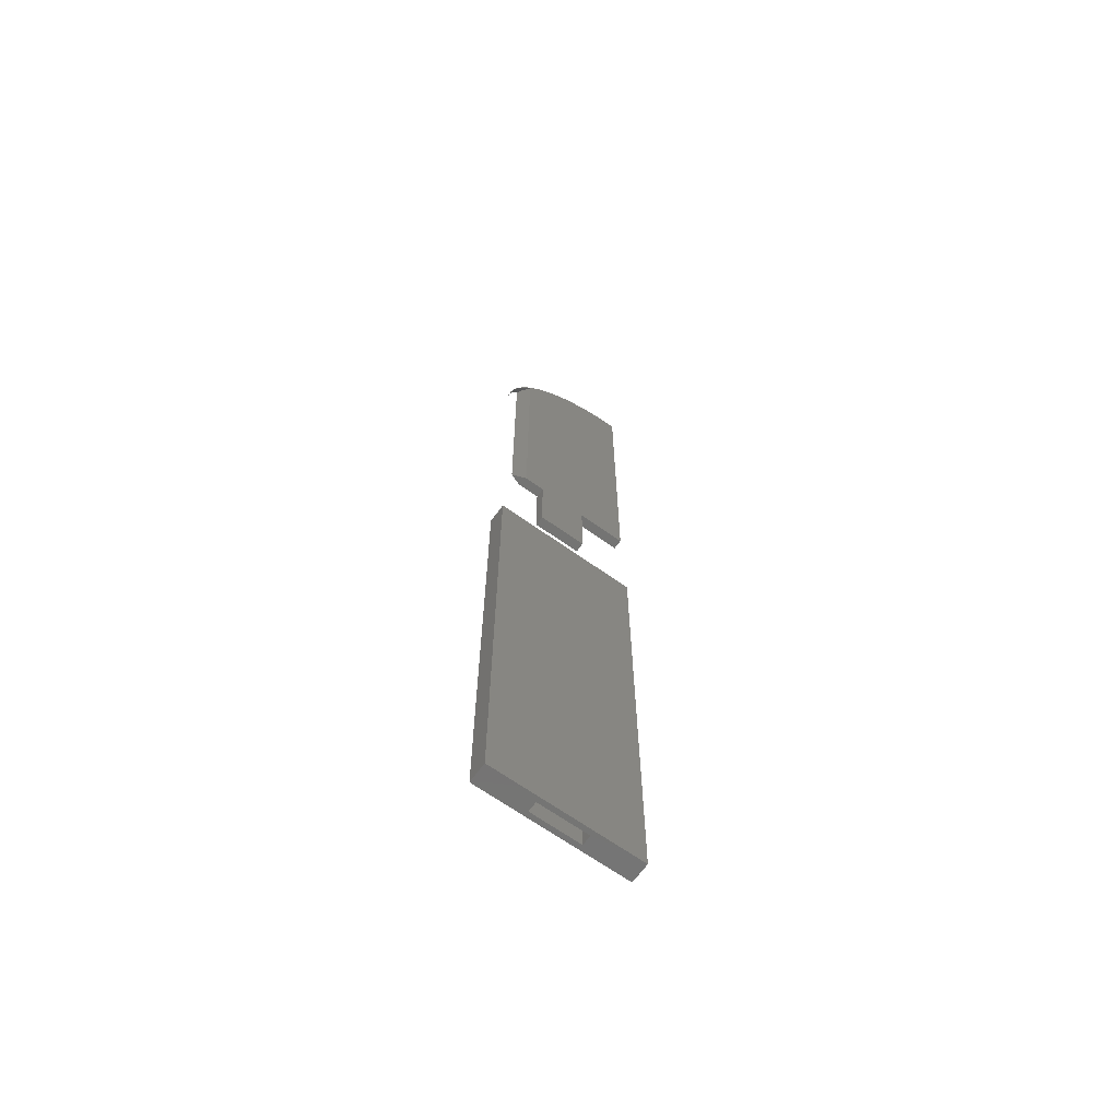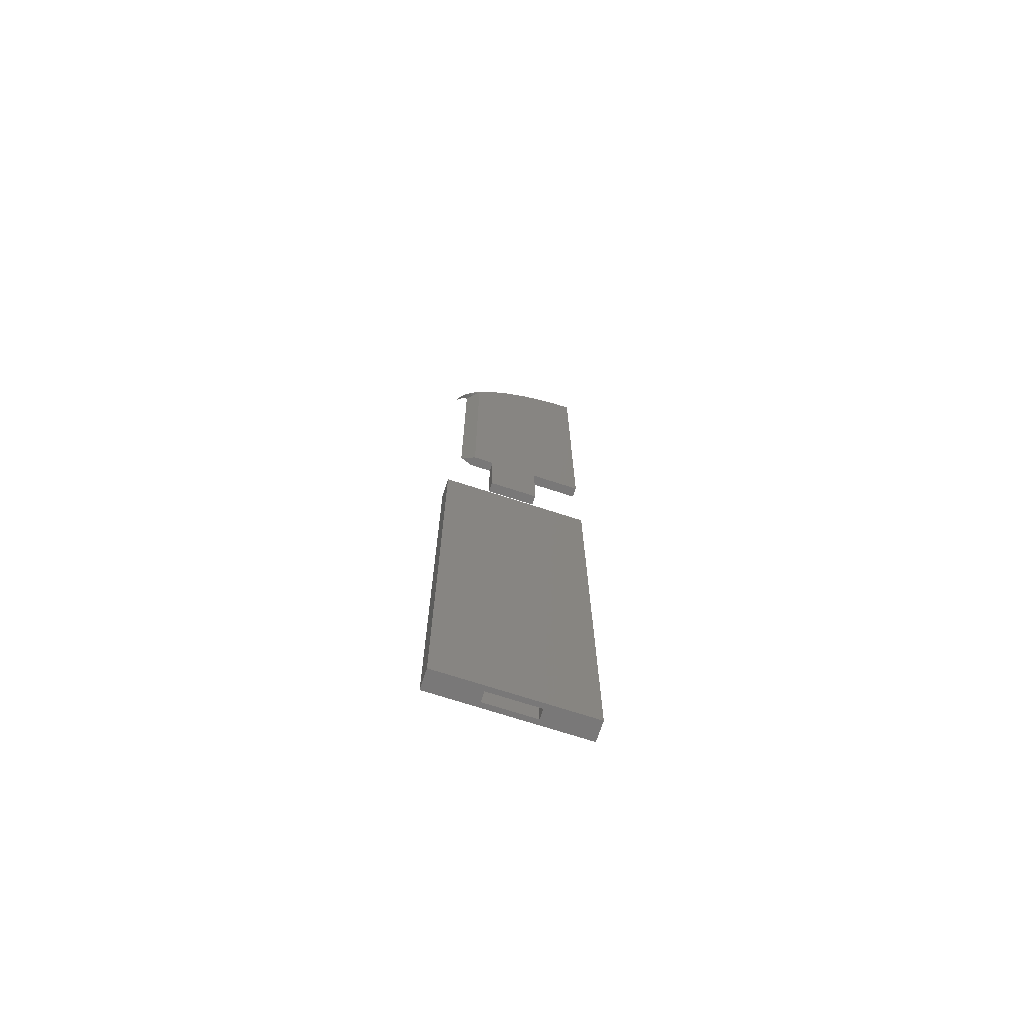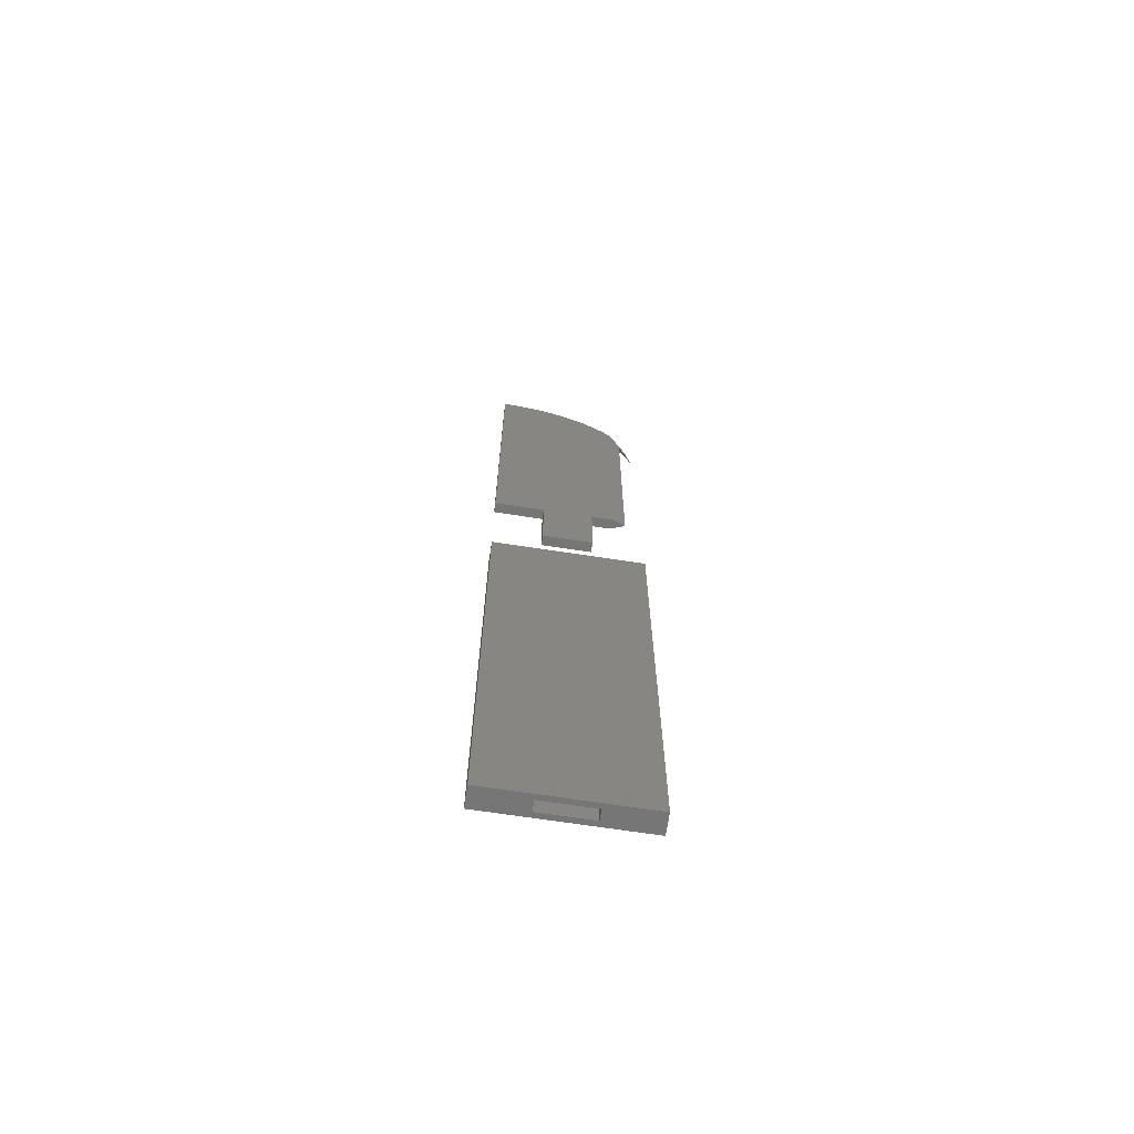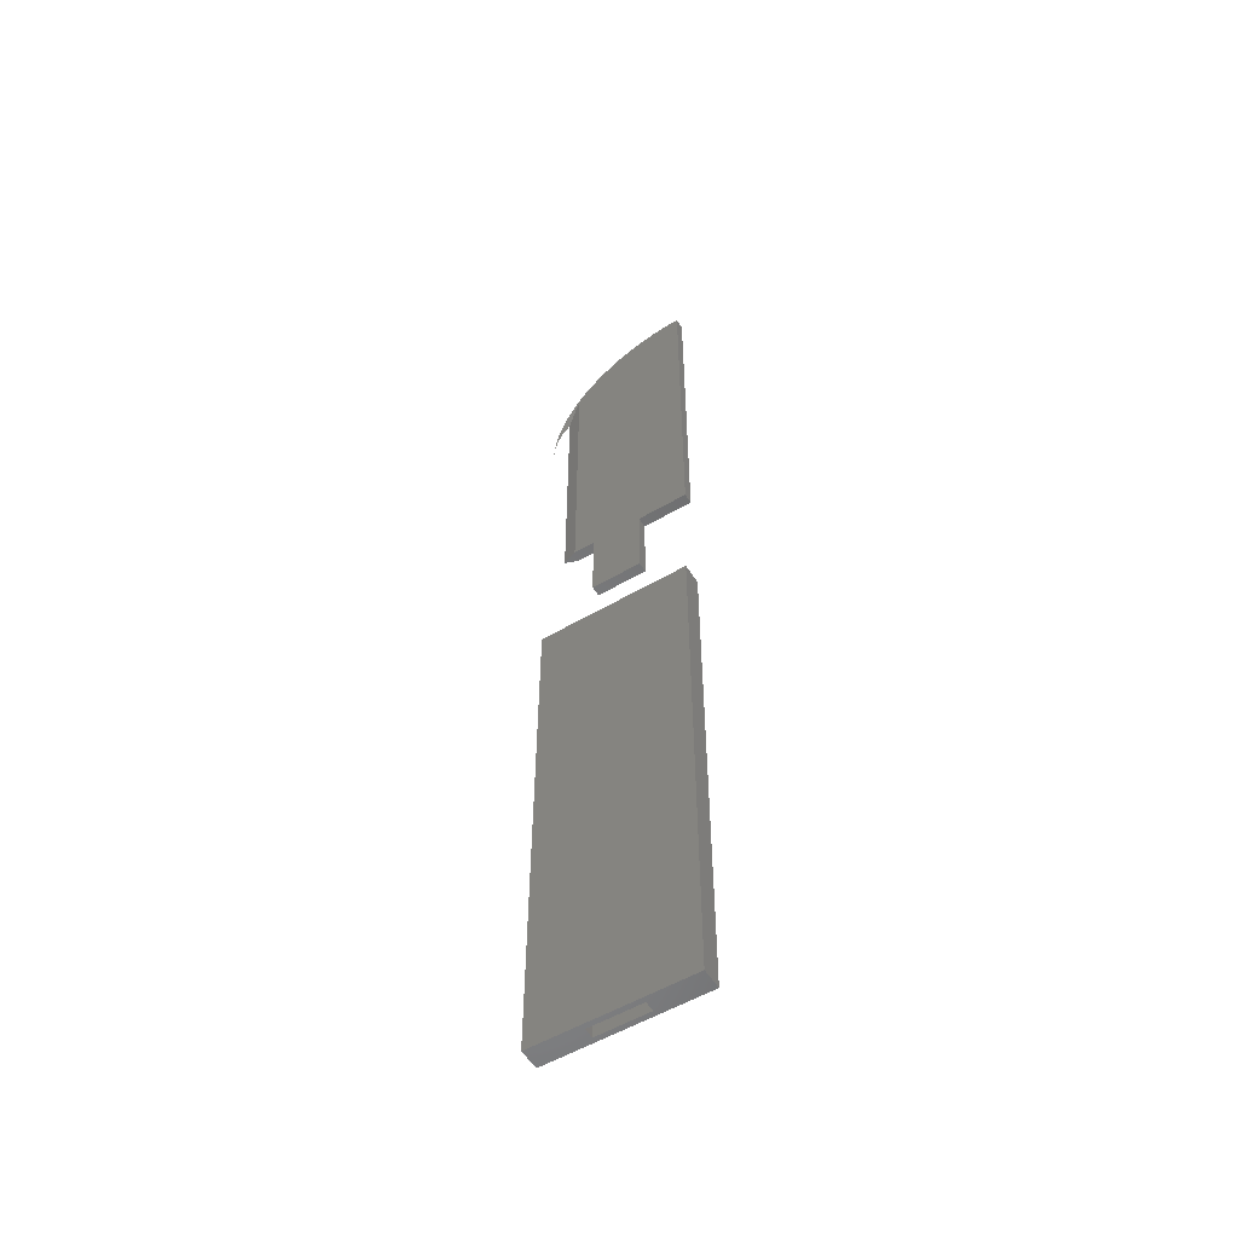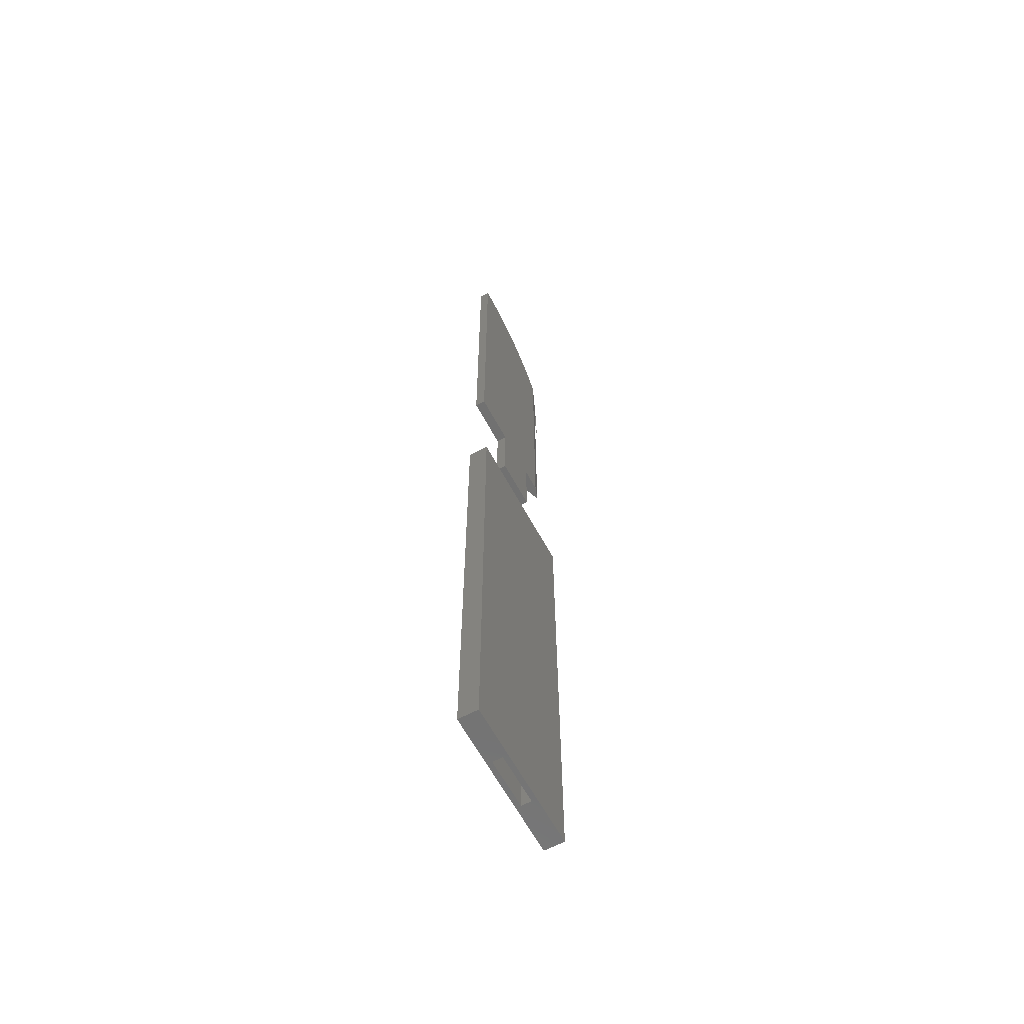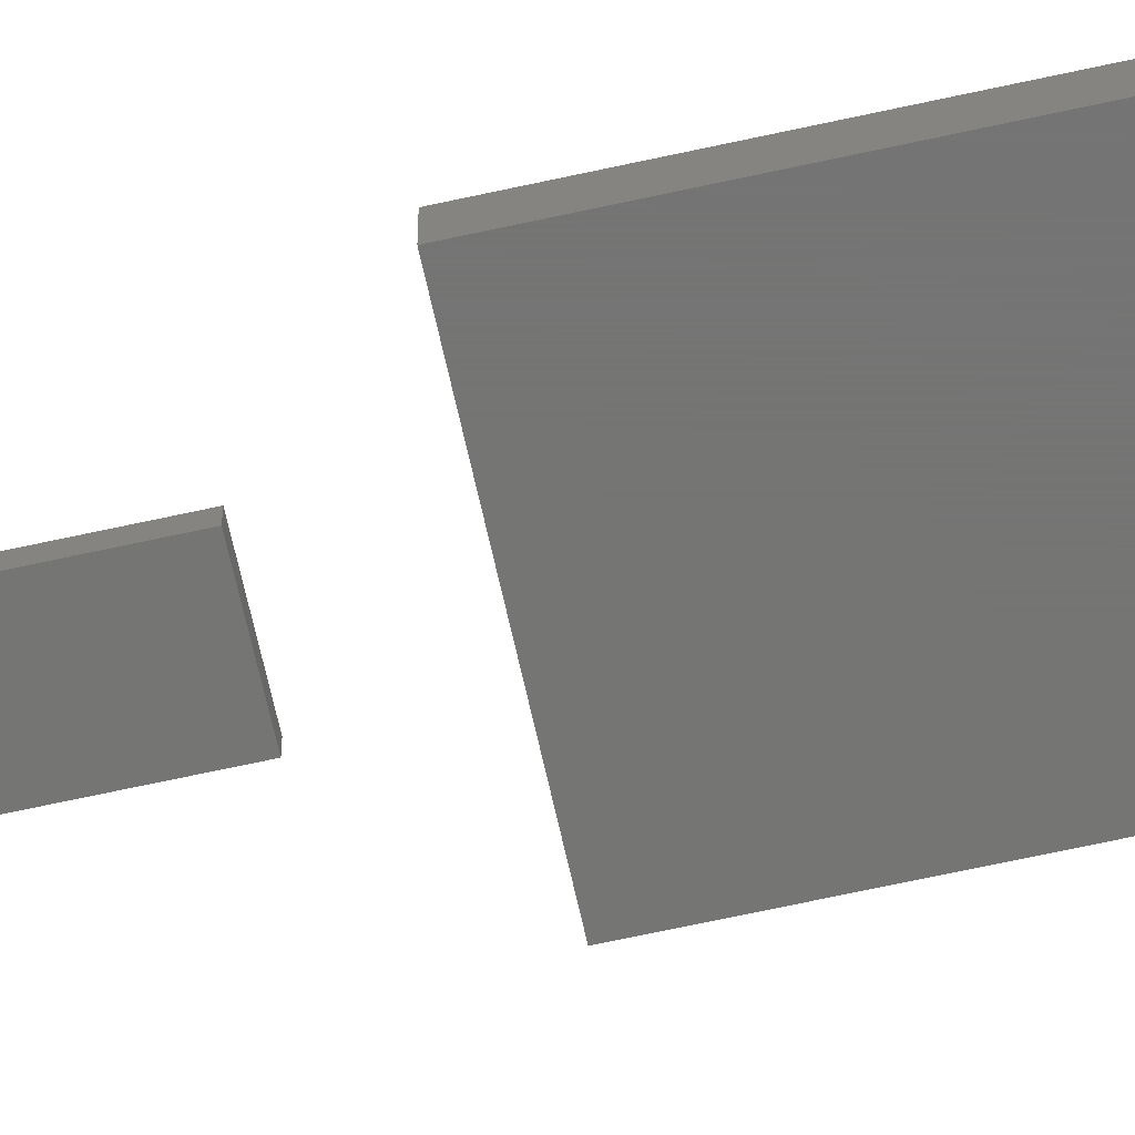
<metadata>
{"format":"stl","ext":"stl","renderer":"f3d","projection":"perspective","resolution":1024,"background":"white","views":[{"elev":-66.1,"azim":-35.7,"up":"+Y"},{"elev":-71.3,"azim":-18.0,"up":"+Y"},{"elev":-68.5,"azim":171.3,"up":"+Y"},{"elev":-55.0,"azim":31.8,"up":"+Y"},{"elev":-62.9,"azim":118.3,"up":"+Y"},{"elev":-67.0,"azim":-77.5,"up":"+Z"}]}
</metadata>
<code>
# stl→obj: 77 verts, 150 faces
v 5 -50 -1
v -15 -50 -2
v 15 -50 -2
v -5 -50 -1
v -5 -50 1
v -15 -50 2
v 15 -50 2
v 5 -50 1
v -15 50 -2
v 15 50 -2
v -15 50 2
v 15 50 2
v 5 50 -1
v -5 50 -1
v 5 50 1
v -5 50 1
v -5 60 1
v -5 60 -1
v 5 60 -1
v 5 60 1
v -5 75 -1
v -9.505 132.3 -1
v -9.505 75 -1
v -8.19 134 -1
v -6.213 136.2 -1
v -4.032 138.2 -1
v -1.667 139.9 -1
v 0.8581 141.5 -1
v 3.519 142.7 -1
v 5 75 -1
v 6.291 143.7 -1
v 9.147 144.4 -1
v 12.06 144.9 -1
v 15 145 -1
v 15 75 -1
v -5 75 1
v 15 145 1
v 5 75 1
v 15 75 1
v 12.06 144.9 1
v 9.147 144.4 1
v 6.291 143.7 1
v 3.519 142.7 1
v 0.8581 141.5 1
v -1.667 139.9 1
v -4.032 138.2 1
v -6.213 136.2 1
v -15 115 1
v -14.85 117.9 1
v -14.86 117.9 1
v -14.42 120.9 1
v -14.39 120.9 1
v -13.71 123.7 1
v -13.63 123.7 1
v -12.72 126.5 1
v -12.57 126.5 1
v -11.46 129.1 1
v -11.23 129.1 1
v -9.944 131.7 1
v -9.62 131.7 1
v -8.19 134 1
v -9.152 132.3 1
v -9.152 75 1
v -9.944 131.7 -0.8402
v -12.72 126.5 0.1688
v -12.2 126.5 -0.01958
v -13.71 123.7 0.5298
v -13.42 123.7 0.4232
v -14.42 120.9 0.7902
v -14.29 120.9 0.7426
v -14.86 117.9 0.9474
v -14.82 117.9 0.9355
v -12.08 126.7 -0.06418
v -11.46 129.1 -0.2893
v -12.08 75 -0.06418
v -9.565 131.7 0.8498
v -10.99 129.1 0.3322
f 1 2 3
f 4 5 6
f 4 2 1
f 6 2 4
f 7 6 5
f 7 8 3
f 7 5 8
f 8 1 3
f 2 9 3
f 3 9 10
f 2 6 9
f 9 6 11
f 11 6 7
f 12 11 7
f 7 3 10
f 12 7 10
f 1 13 14
f 4 1 14
f 15 13 8
f 8 13 1
f 15 8 16
f 16 8 5
f 14 16 5
f 4 14 5
f 15 11 12
f 9 11 14
f 9 14 10
f 15 10 13
f 14 13 10
f 16 11 15
f 10 15 12
f 14 11 16
f 17 18 19
f 20 17 19
f 18 21 19
f 22 21 23
f 19 21 22
f 19 22 24
f 19 24 25
f 19 25 26
f 19 26 27
f 19 27 28
f 19 28 29
f 30 29 31
f 19 29 30
f 30 31 32
f 30 32 33
f 30 33 34
f 30 34 35
f 18 17 21
f 21 17 36
f 36 17 20
f 37 36 38
f 38 36 20
f 37 38 39
f 40 36 37
f 41 36 40
f 42 36 41
f 43 36 42
f 44 36 43
f 45 36 44
f 46 36 45
f 47 36 46
f 48 49 50
f 50 49 51
f 51 52 53
f 53 54 55
f 55 56 57
f 57 58 59
f 59 60 61
f 60 62 61
f 49 52 51
f 52 54 53
f 54 56 55
f 56 58 57
f 58 60 59
f 63 61 62
f 63 47 61
f 63 36 47
f 20 19 30
f 38 20 30
f 35 39 38
f 30 35 38
f 39 35 34
f 37 39 34
f 33 40 34
f 34 40 37
f 32 41 33
f 33 41 40
f 31 42 32
f 32 42 41
f 29 43 31
f 31 43 42
f 28 44 29
f 29 44 43
f 27 45 28
f 28 45 44
f 26 46 27
f 27 46 45
f 25 47 26
f 26 47 46
f 24 61 25
f 25 61 47
f 64 59 22
f 22 59 61
f 22 61 24
f 65 66 67
f 67 68 69
f 69 70 71
f 71 72 48
f 70 72 71
f 68 70 69
f 66 68 67
f 73 66 65
f 73 65 74
f 73 74 75
f 74 64 75
f 64 22 75
f 22 23 75
f 21 36 63
f 23 21 75
f 75 21 63
f 63 62 76
f 73 63 77
f 77 63 76
f 75 63 73
f 62 60 76
f 76 60 58
f 77 76 58
f 73 77 58
f 66 73 56
f 56 73 58
f 66 56 54
f 68 66 54
f 68 54 52
f 70 68 52
f 70 52 49
f 72 70 49
f 72 49 48
f 71 48 50
f 71 50 69
f 69 50 51
f 69 51 67
f 67 51 53
f 67 53 65
f 65 53 55
f 65 55 74
f 74 55 57
f 74 57 64
f 64 57 59

</code>
